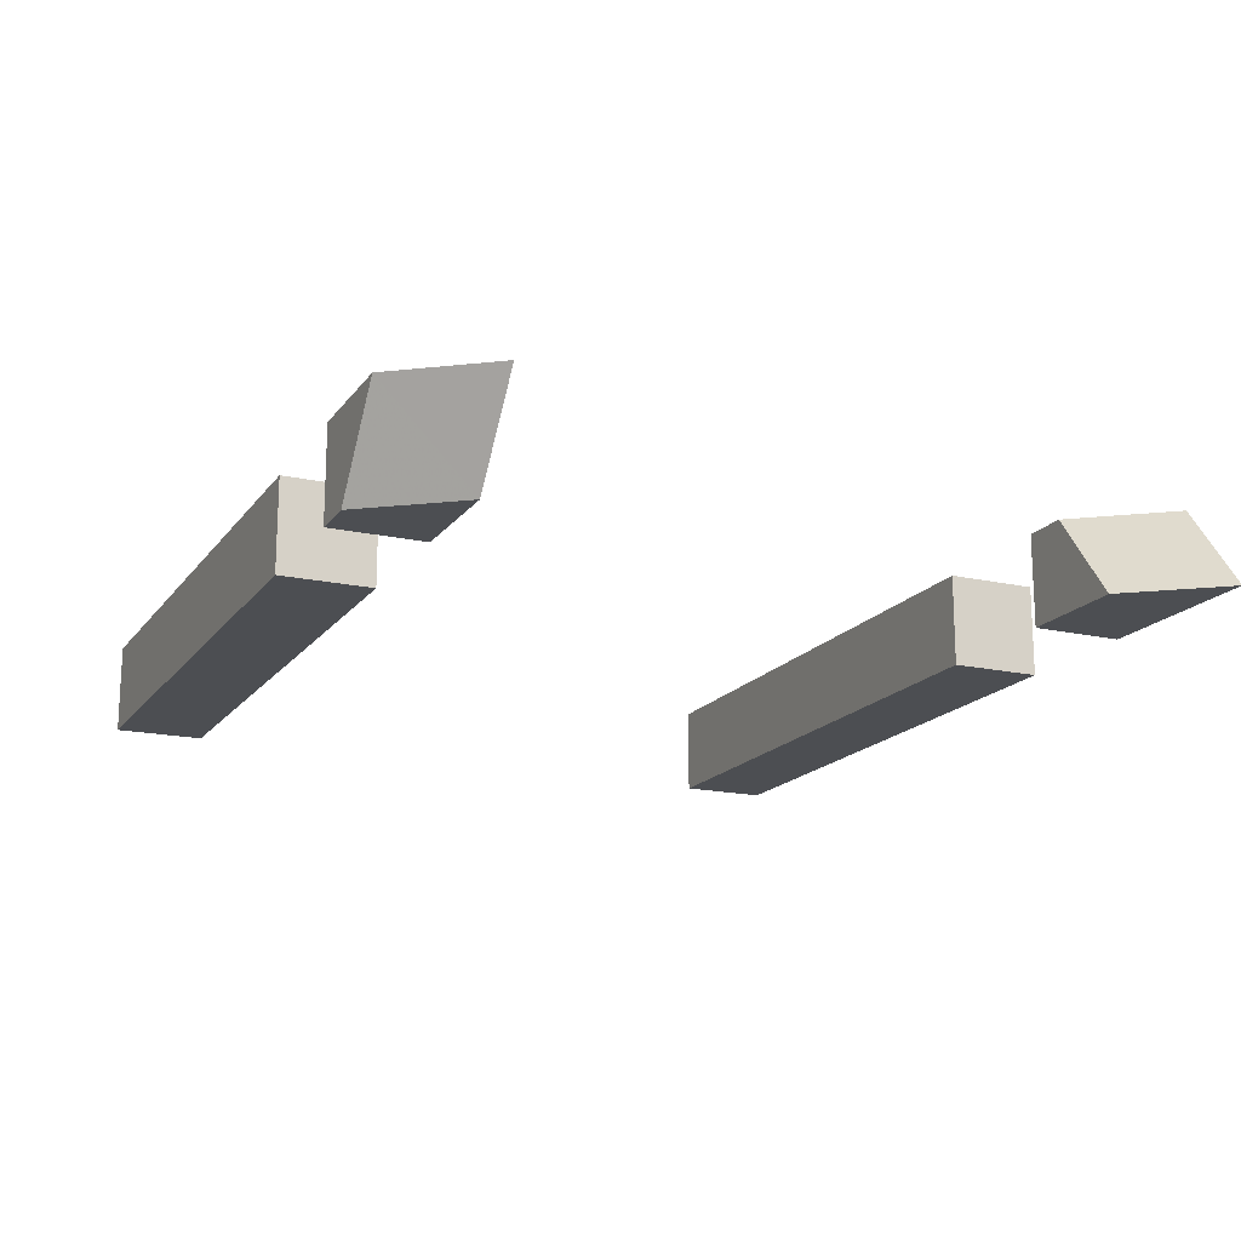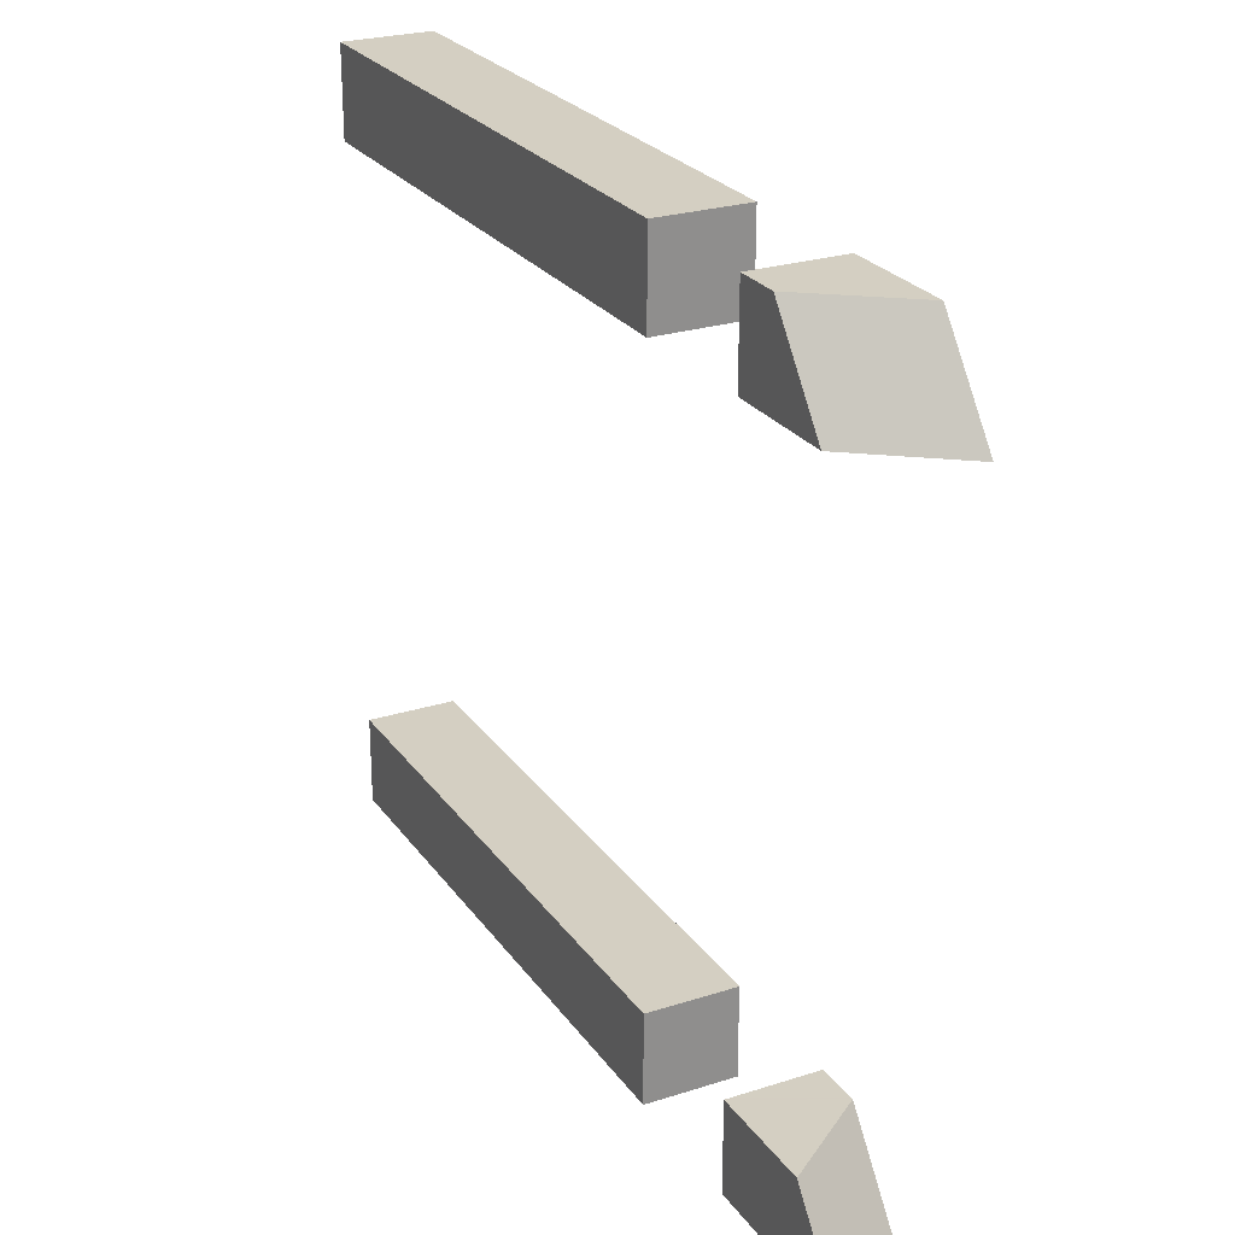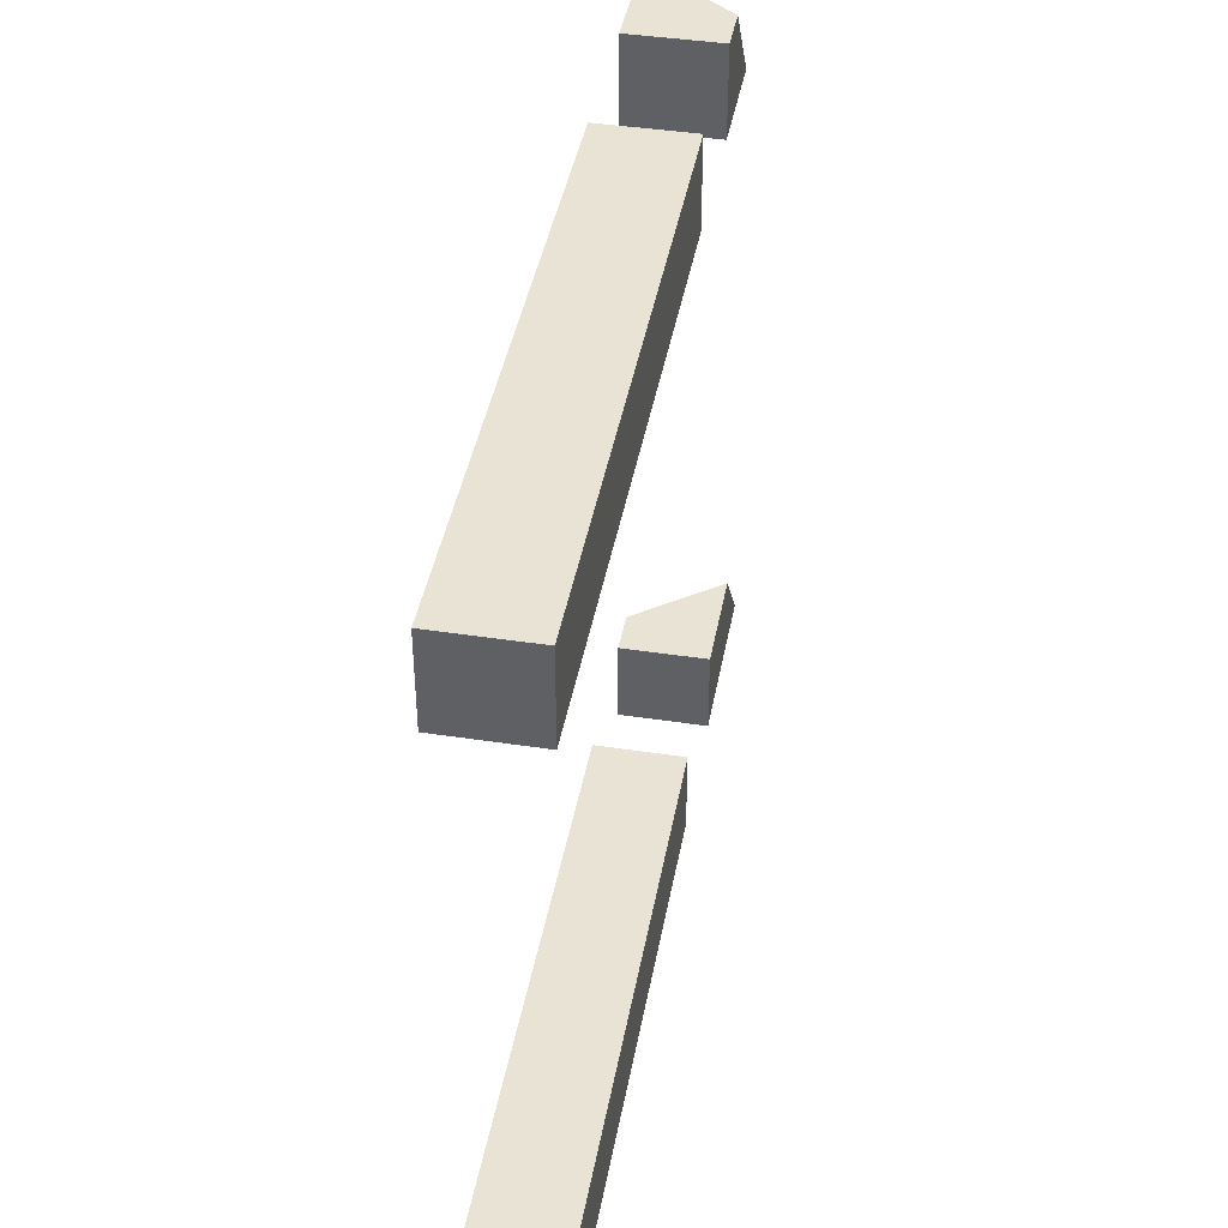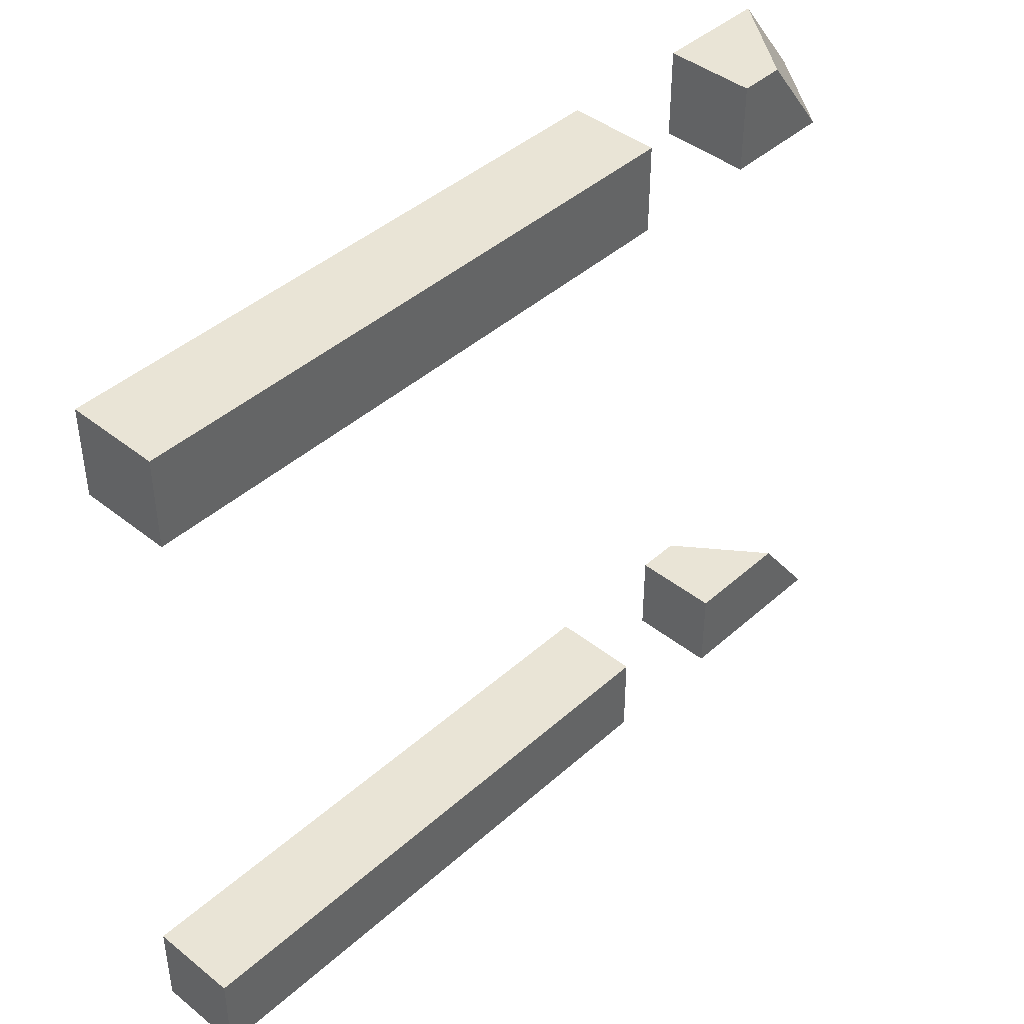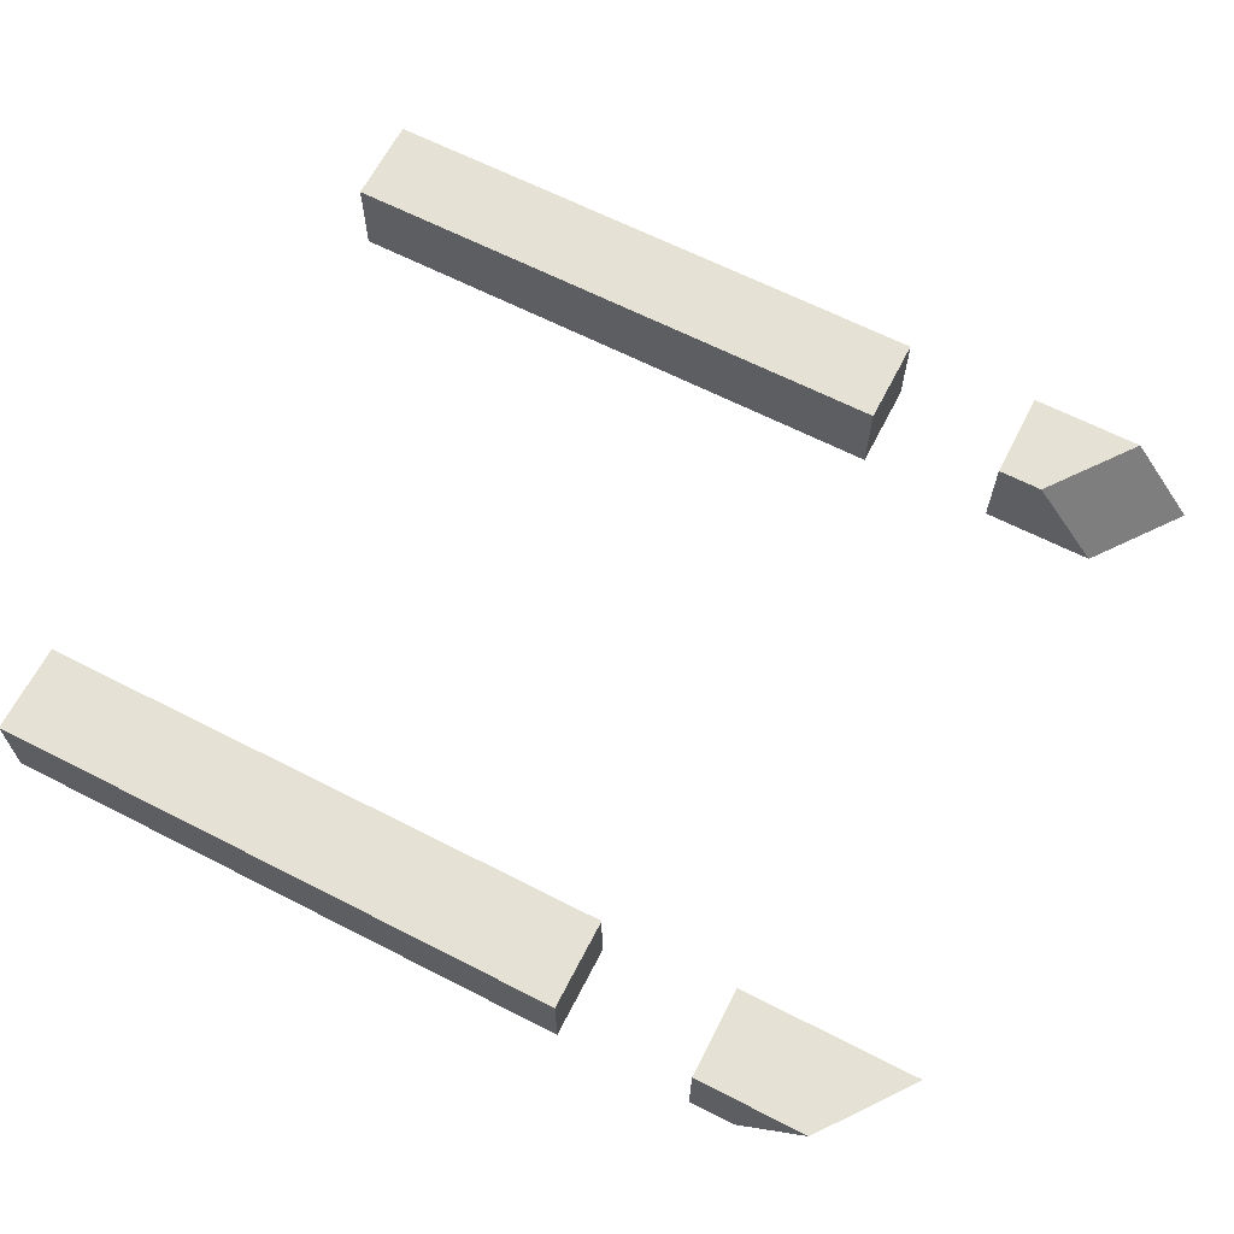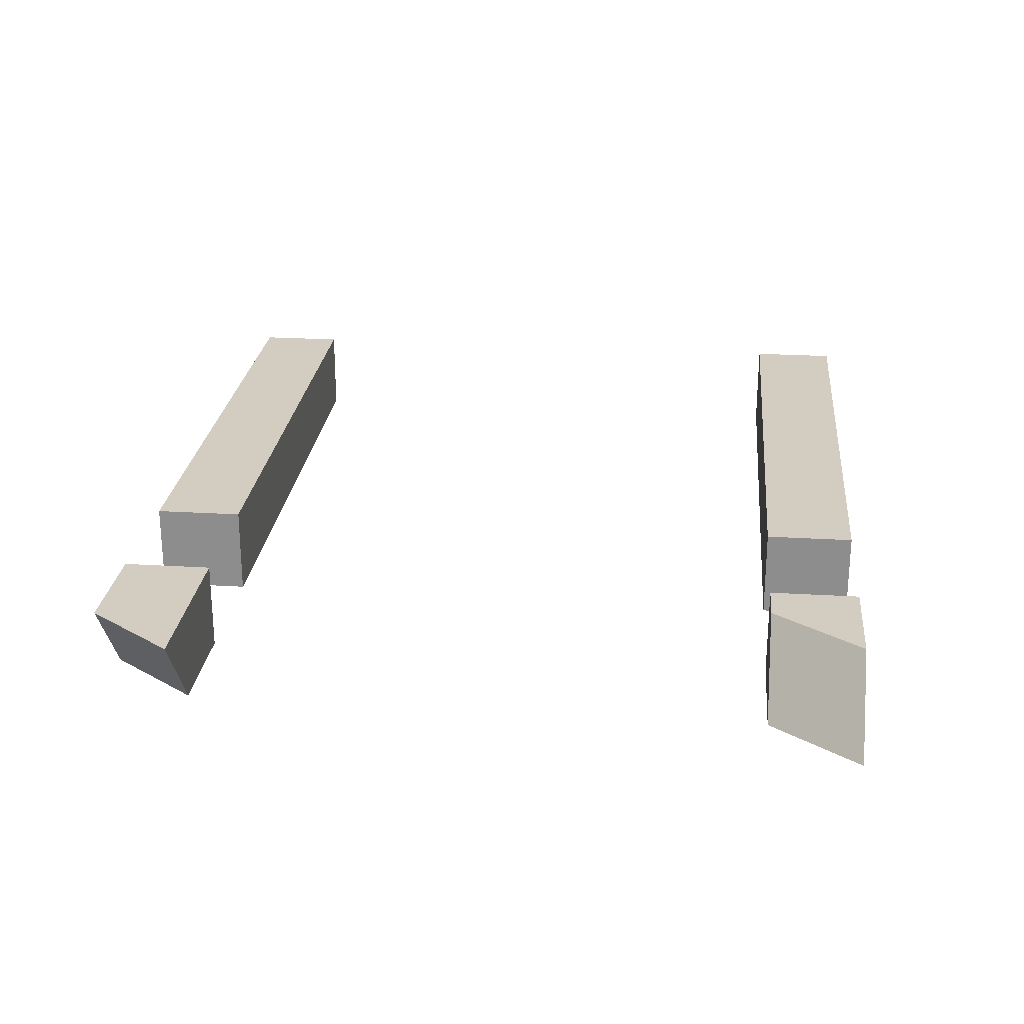
<metadata>
{"format":"obj","ext":"obj","renderer":"f3d","projection":"perspective","resolution":1024,"background":"white","views":[{"elev":-16.9,"azim":-114.4,"up":"+Z"},{"elev":25.4,"azim":-117.1,"up":"+Y"},{"elev":42.2,"azim":100.3,"up":"+Y"},{"elev":42.7,"azim":133.4,"up":"+Y"},{"elev":65.0,"azim":-152.8,"up":"+Z"},{"elev":24.5,"azim":-84.3,"up":"+Z"}]}
</metadata>
<code>
o left_inner_corner
v  -0.0781 0.4375 0.0781
v  -0.125 0.4375 0.0156
v  0 0.4375 0.0156
v  0 0.4375 0.0781
v  -0.0313 0.5 0.0781
v  0 0.5 0.0781
v  0 0.5 0.0156
v  -0.0781 0.5 0.0156
v  0.0938 0.4375 0.0781
v  0.0938 0.4375 0.0156
v  0.5 0.4375 0.0156
v  0.5 0.4375 0.0781
v  0.0938 0.5 0.0781
v  0.5 0.5 0.0781
v  0.5 0.5 0.0156
v  0.0938 0.5 0.0156
v  -0.125 0.9063 0.0781
v  -0.0781 0.9063 0.0156
v  0 0.9063 0.0156
v  0 0.9063 0.0781
v  -0.0781 0.9688 0.0781
v  0 0.9688 0.0781
v  0 0.9688 0.0156
v  -0.0313 0.9688 0.0156
v  0.0938 0.9063 0.0781
v  0.0938 0.9063 0.0156
v  0.5 0.9063 0.0156
v  0.5 0.9063 0.0781
v  0.0938 0.9688 0.0781
v  0.5 0.9688 0.0781
v  0.5 0.9688 0.0156
v  0.0938 0.9688 0.0156
f 1 2 3 4
f 5 6 7 8
f 3 2 8 7
f 1 4 6 5
f 8 2 1 5
f 4 3 7 6
f 9 10 11 12
f 13 14 15 16
f 11 10 16 15
f 9 12 14 13
f 10 9 13 16
f 12 11 15 14
f 17 18 19 20
f 21 22 23 24
f 19 18 24 23
f 17 20 22 21
f 18 17 21 24
f 20 19 23 22
f 25 26 27 28
f 29 30 31 32
f 27 26 32 31
f 25 28 30 29
f 26 25 29 32
f 28 27 31 30

</code>
